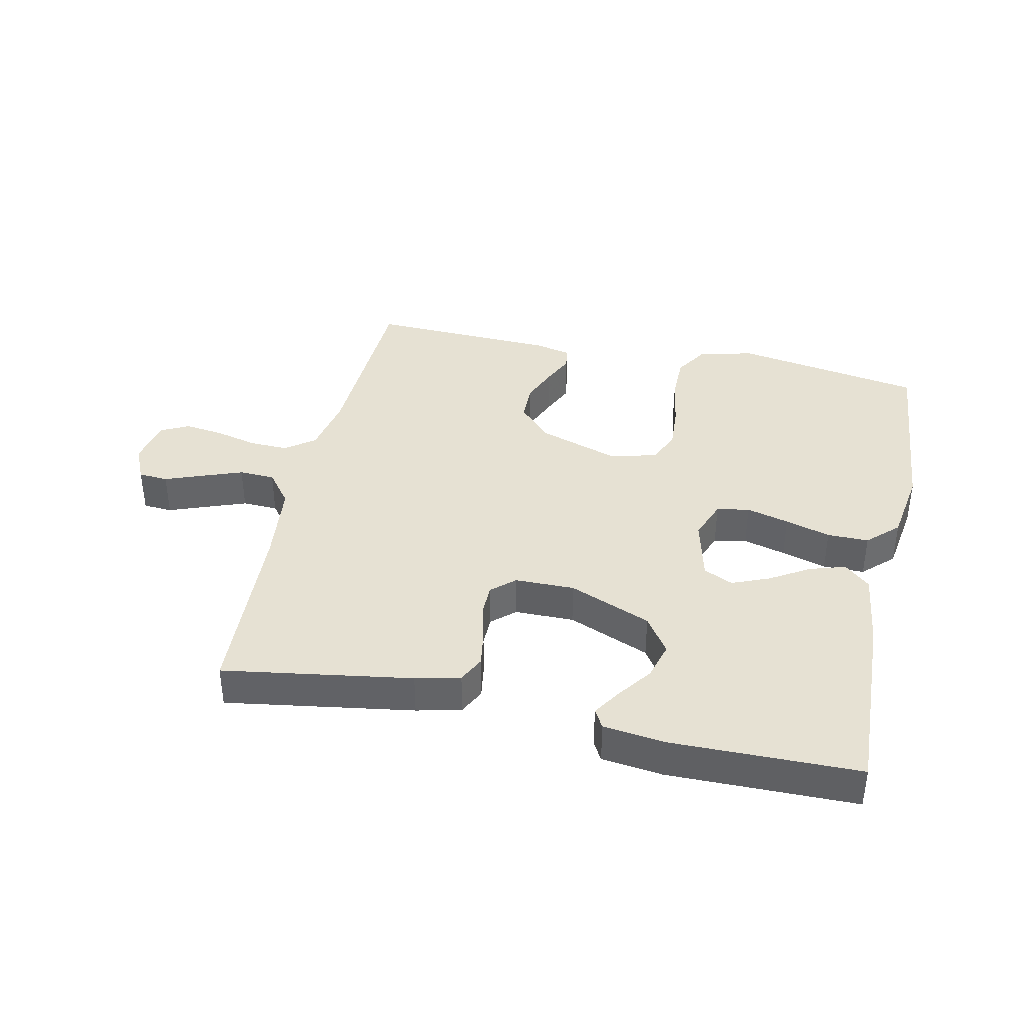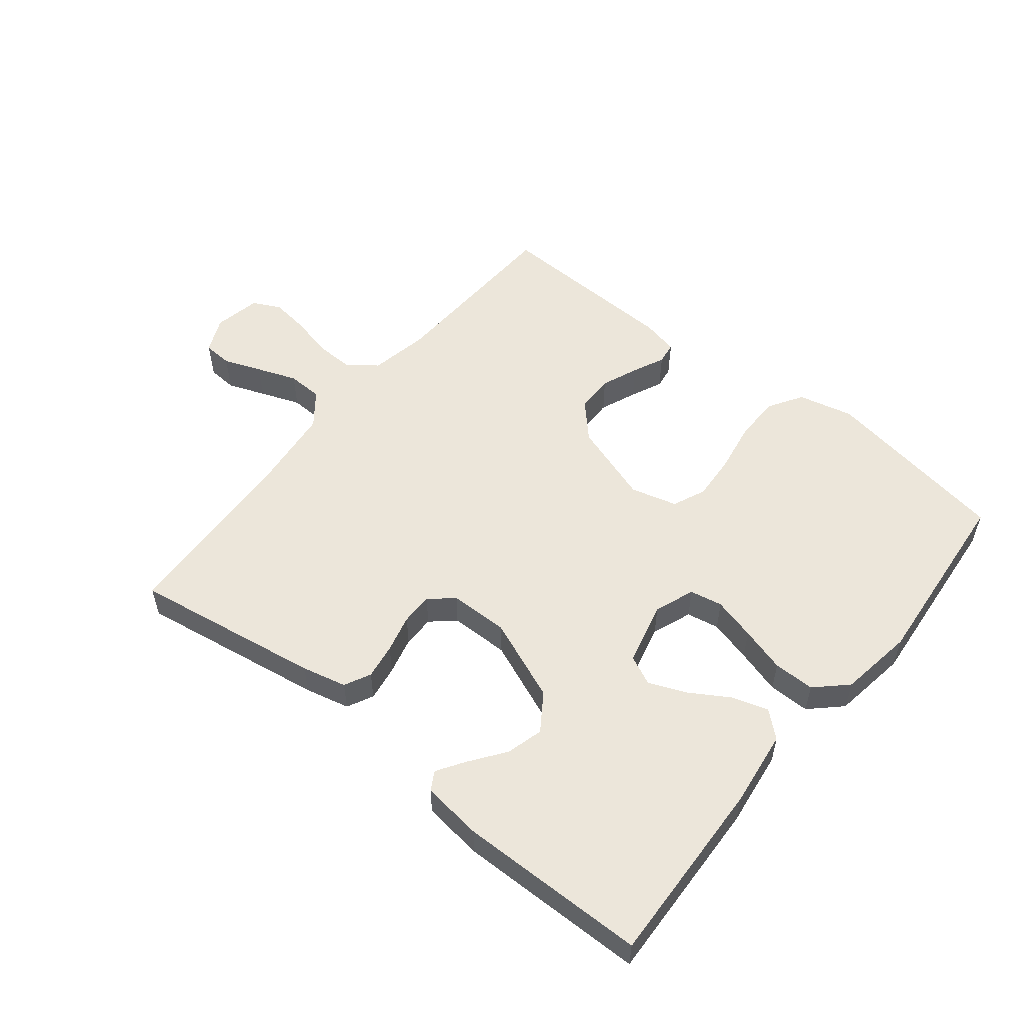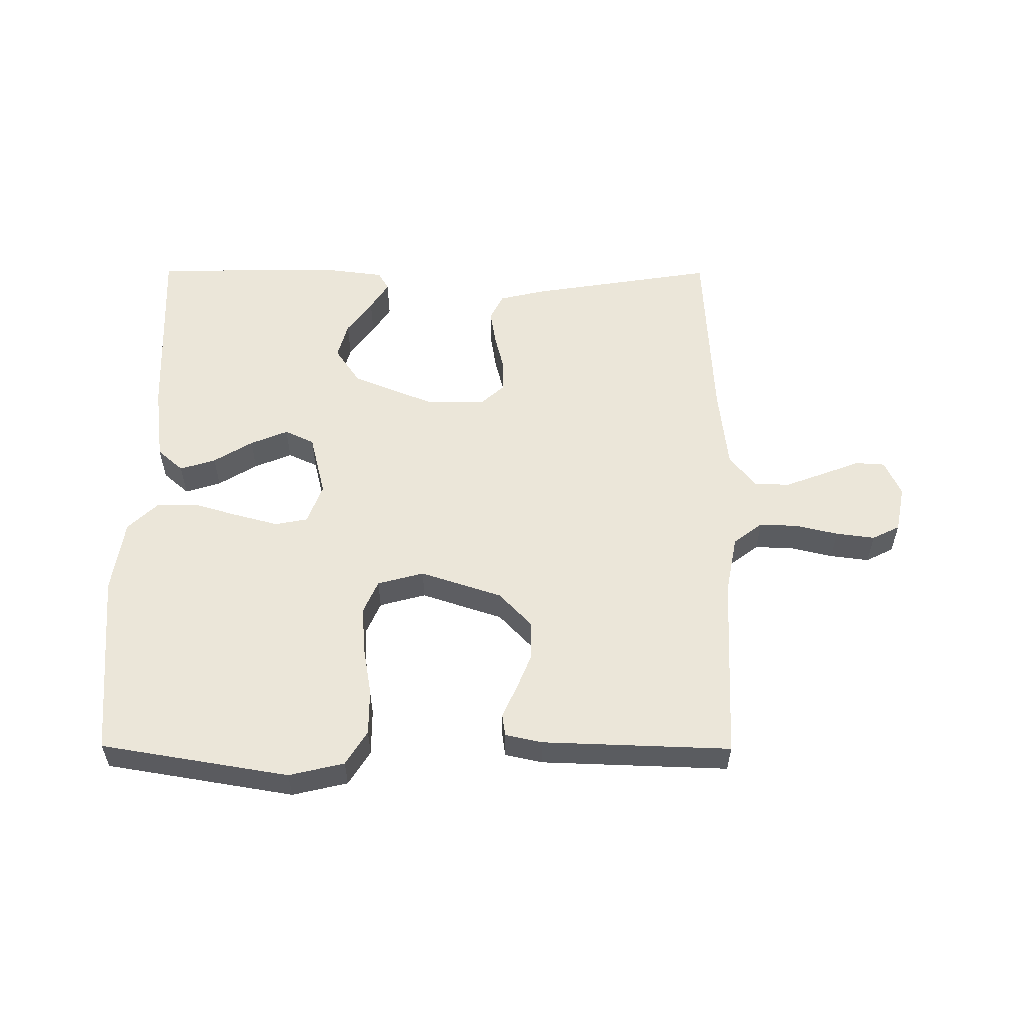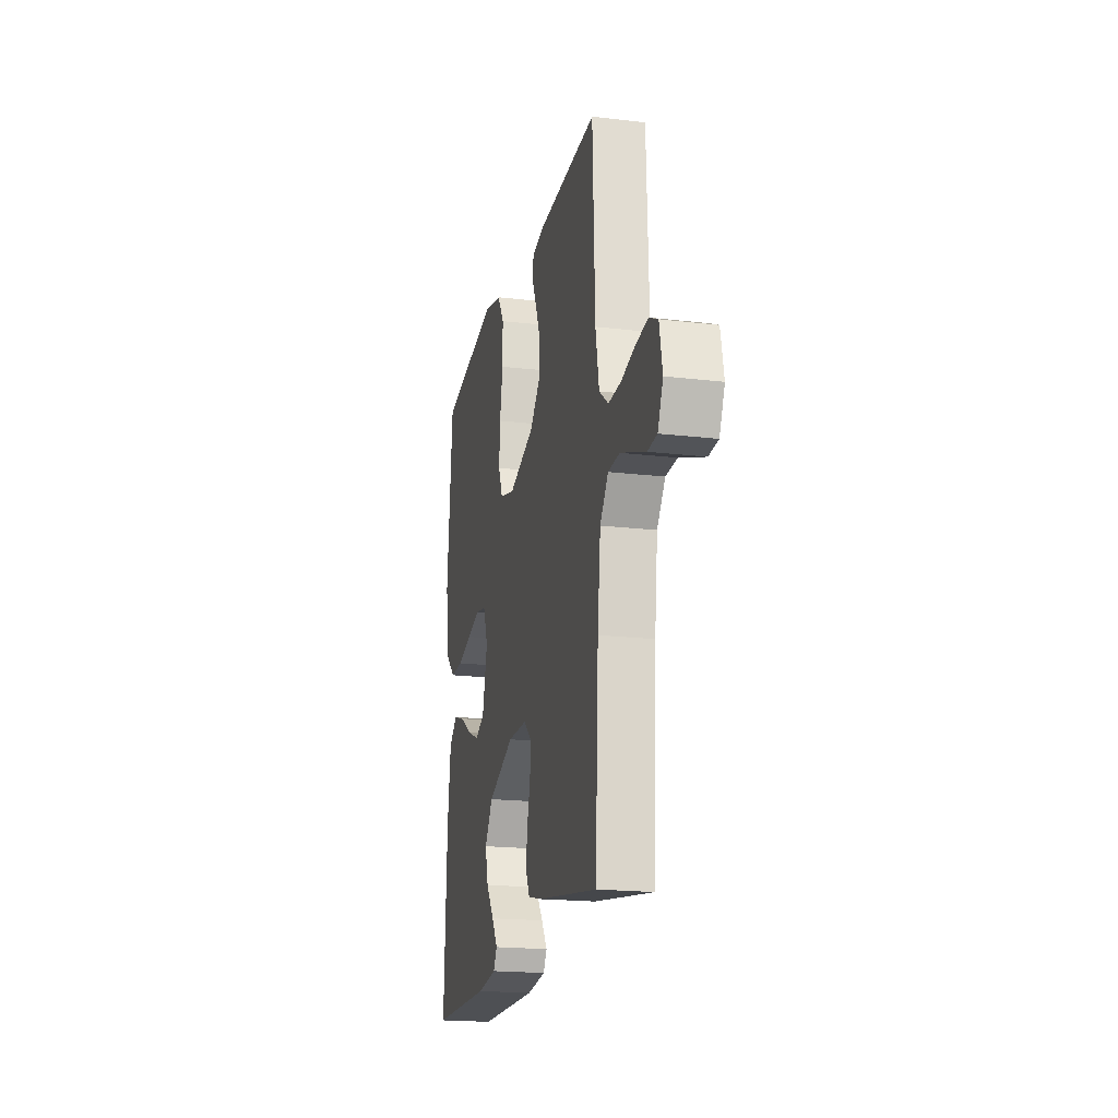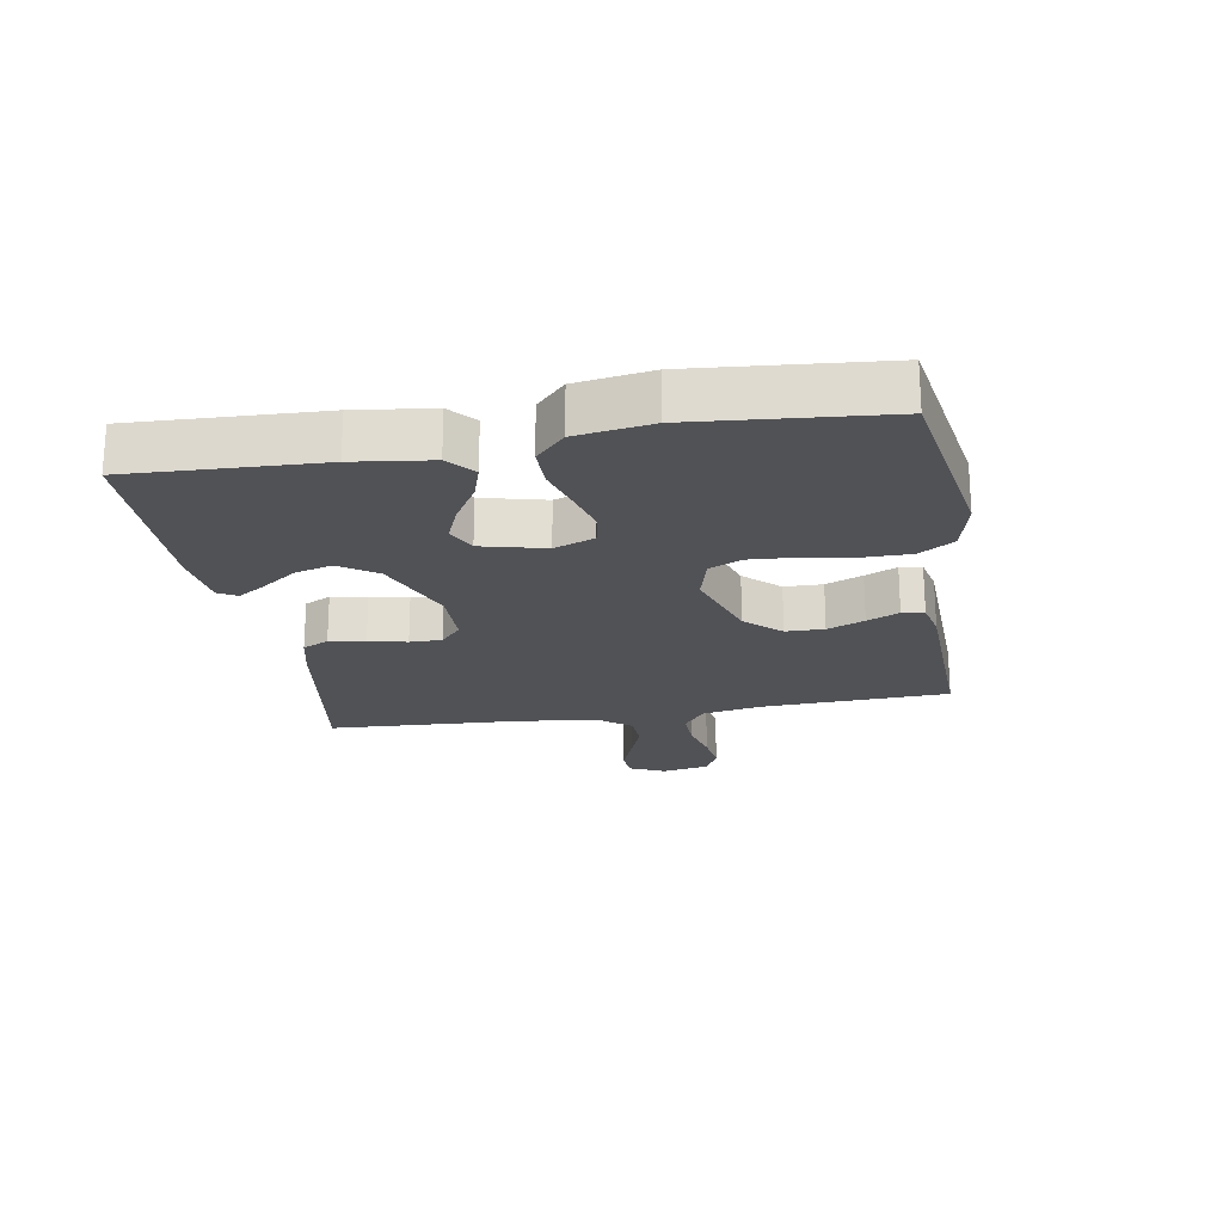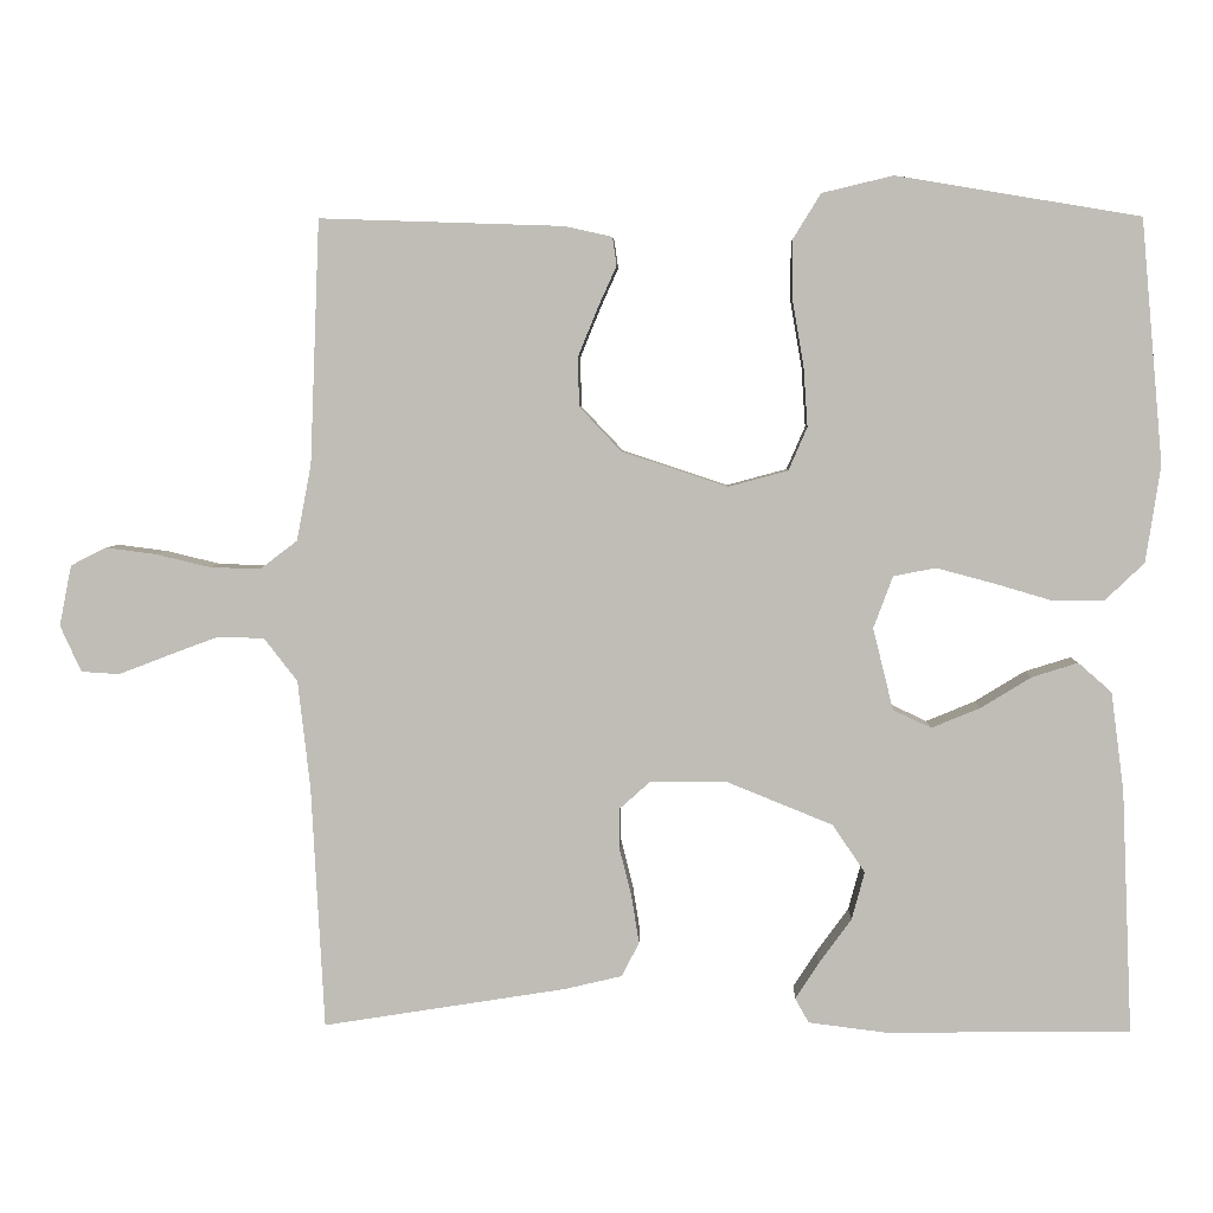
<metadata>
{"format":"obj","ext":"obj","renderer":"f3d","projection":"perspective","resolution":1024,"background":"white","views":[{"elev":38.9,"azim":-167.6,"up":"+Y"},{"elev":54.3,"azim":-141.1,"up":"+Y"},{"elev":55.7,"azim":0.3,"up":"+Y"},{"elev":-19.3,"azim":77.4,"up":"+Z"},{"elev":-21.3,"azim":-80.2,"up":"+Y"},{"elev":4.5,"azim":-178.1,"up":"+Z"}]}
</metadata>
<code>
v -0.5 0.07 0.5
v -0.2 0.07 0.55
v -0.112 0.07 0.529
v -0.078 0.07 0.474
v -0.078 0.07 0.4
v -0.092 0.07 0.319
v -0.097 0.07 0.246
v -0.074 0.07 0.193
v 0 0.07 0.173
v 0.13 0.07 0.216
v 0.182 0.07 0.271
v 0.183 0.07 0.332
v 0.159 0.07 0.391
v 0.136 0.07 0.442
v 0.141 0.07 0.477
v 0.2 0.07 0.49
v 0.5 0.07 0.5
v 0.512 0.07 0.2
v 0.53 0.07 0.106
v 0.576 0.07 0.071
v 0.638 0.07 0.073
v 0.705 0.07 0.089
v 0.767 0.07 0.097
v 0.811 0.07 0.075
v 0.826 0.07 0
v 0.8 0.07 -0.057
v 0.753 0.07 -0.06
v 0.693 0.07 -0.037
v 0.629 0.07 -0.013
v 0.572 0.07 -0.015
v 0.531 0.07 -0.068
v 0.516 0.07 -0.2
v 0.5 0.07 -0.5
v 0.2 0.07 -0.452
v 0.129 0.07 -0.435
v 0.108 0.07 -0.393
v 0.117 0.07 -0.336
v 0.132 0.07 -0.276
v 0.132 0.07 -0.225
v 0.095 0.07 -0.192
v 0 0.07 -0.191
v -0.131 0.07 -0.244
v -0.171 0.07 -0.303
v -0.155 0.07 -0.362
v -0.115 0.07 -0.417
v -0.086 0.07 -0.462
v -0.103 0.07 -0.492
v -0.2 0.07 -0.504
v -0.5 0.07 -0.5
v -0.487 0.07 -0.2
v -0.471 0.07 -0.078
v -0.43 0.07 -0.042
v -0.373 0.07 -0.06
v -0.311 0.07 -0.098
v -0.251 0.07 -0.123
v -0.204 0.07 -0.101
v -0.179 0.07 0
v -0.203 0.07 0.064
v -0.255 0.07 0.074
v -0.323 0.07 0.056
v -0.395 0.07 0.035
v -0.461 0.07 0.035
v -0.509 0.07 0.081
v -0.527 0.07 0.2
v -0.5 0 0.5
v -0.2 0 0.55
v -0.112 0 0.529
v -0.078 0 0.474
v -0.078 0 0.4
v -0.092 0 0.319
v -0.097 0 0.246
v -0.074 0 0.193
v 0 0 0.173
v 0.13 0 0.216
v 0.182 0 0.271
v 0.183 0 0.332
v 0.159 0 0.391
v 0.136 0 0.442
v 0.141 0 0.477
v 0.2 0 0.49
v 0.5 0 0.5
v 0.512 0 0.2
v 0.53 0 0.106
v 0.576 0 0.071
v 0.638 0 0.073
v 0.705 0 0.089
v 0.767 0 0.097
v 0.811 0 0.075
v 0.826 0 0
v 0.8 0 -0.057
v 0.753 0 -0.06
v 0.693 0 -0.037
v 0.629 0 -0.013
v 0.572 0 -0.015
v 0.531 0 -0.068
v 0.516 0 -0.2
v 0.5 0 -0.5
v 0.2 0 -0.452
v 0.129 0 -0.435
v 0.108 0 -0.393
v 0.117 0 -0.336
v 0.132 0 -0.276
v 0.132 0 -0.225
v 0.095 0 -0.192
v 0 0 -0.191
v -0.131 0 -0.244
v -0.171 0 -0.303
v -0.155 0 -0.362
v -0.115 0 -0.417
v -0.086 0 -0.462
v -0.103 0 -0.492
v -0.2 0 -0.504
v -0.5 0 -0.5
v -0.487 0 -0.2
v -0.471 0 -0.078
v -0.43 0 -0.042
v -0.373 0 -0.06
v -0.311 0 -0.098
v -0.251 0 -0.123
v -0.204 0 -0.101
v -0.179 0 0
v -0.203 0 0.064
v -0.255 0 0.074
v -0.323 0 0.056
v -0.395 0 0.035
v -0.461 0 0.035
v -0.509 0 0.081
v -0.527 0 0.2
f 60 61 62 63
f 59 60 63 64
f 58 59 64 1
f 51 52 53 54
f 51 54 55
f 50 51 55
f 49 50 55
f 48 49 55 56
f 44 45 46 47
f 44 47 48
f 43 44 48
f 35 36 37 38
f 33 34 35 38
f 32 33 38 39
f 31 32 39 40
f 25 26 27 28
f 25 28 29
f 24 25 29 30
f 21 22 23 24
f 20 21 24 30
f 15 16 17 18
f 13 14 15 18
f 12 13 18 19
f 11 12 19 20
f 3 4 5 6
f 3 6 7
f 58 1 2 3
f 57 58 3 7
f 43 48 56 57
f 42 43 57 7
f 30 31 40 41
f 11 20 30 41
f 10 11 41 42
f 9 10 42
f 8 9 42
f 7 8 42
f 127 126 125 124
f 128 127 124 123
f 65 128 123 122
f 118 117 116 115
f 119 118 115
f 119 115 114
f 119 114 113
f 120 119 113 112
f 111 110 109 108
f 112 111 108
f 112 108 107
f 102 101 100 99
f 102 99 98 97
f 103 102 97 96
f 104 103 96 95
f 92 91 90 89
f 93 92 89
f 94 93 89 88
f 88 87 86 85
f 94 88 85 84
f 82 81 80 79
f 82 79 78 77
f 83 82 77 76
f 84 83 76 75
f 70 69 68 67
f 71 70 67
f 67 66 65 122
f 71 67 122 121
f 121 120 112 107
f 71 121 107 106
f 105 104 95 94
f 105 94 84 75
f 106 105 75 74
f 106 74 73
f 106 73 72
f 106 72 71
f 1 65 66 2
f 2 66 67 3
f 3 67 68 4
f 4 68 69 5
f 5 69 70 6
f 6 70 71 7
f 7 71 72 8
f 8 72 73 9
f 9 73 74 10
f 10 74 75 11
f 11 75 76 12
f 12 76 77 13
f 13 77 78 14
f 14 78 79 15
f 15 79 80 16
f 16 80 81 17
f 17 81 82 18
f 18 82 83 19
f 19 83 84 20
f 20 84 85 21
f 21 85 86 22
f 22 86 87 23
f 23 87 88 24
f 24 88 89 25
f 25 89 90 26
f 26 90 91 27
f 27 91 92 28
f 28 92 93 29
f 29 93 94 30
f 30 94 95 31
f 31 95 96 32
f 32 96 97 33
f 33 97 98 34
f 34 98 99 35
f 35 99 100 36
f 36 100 101 37
f 37 101 102 38
f 38 102 103 39
f 39 103 104 40
f 40 104 105 41
f 41 105 106 42
f 42 106 107 43
f 43 107 108 44
f 44 108 109 45
f 45 109 110 46
f 46 110 111 47
f 47 111 112 48
f 48 112 113 49
f 49 113 114 50
f 50 114 115 51
f 51 115 116 52
f 52 116 117 53
f 53 117 118 54
f 54 118 119 55
f 55 119 120 56
f 56 120 121 57
f 57 121 122 58
f 58 122 123 59
f 59 123 124 60
f 60 124 125 61
f 61 125 126 62
f 62 126 127 63
f 63 127 128 64
f 64 128 65 1

</code>
